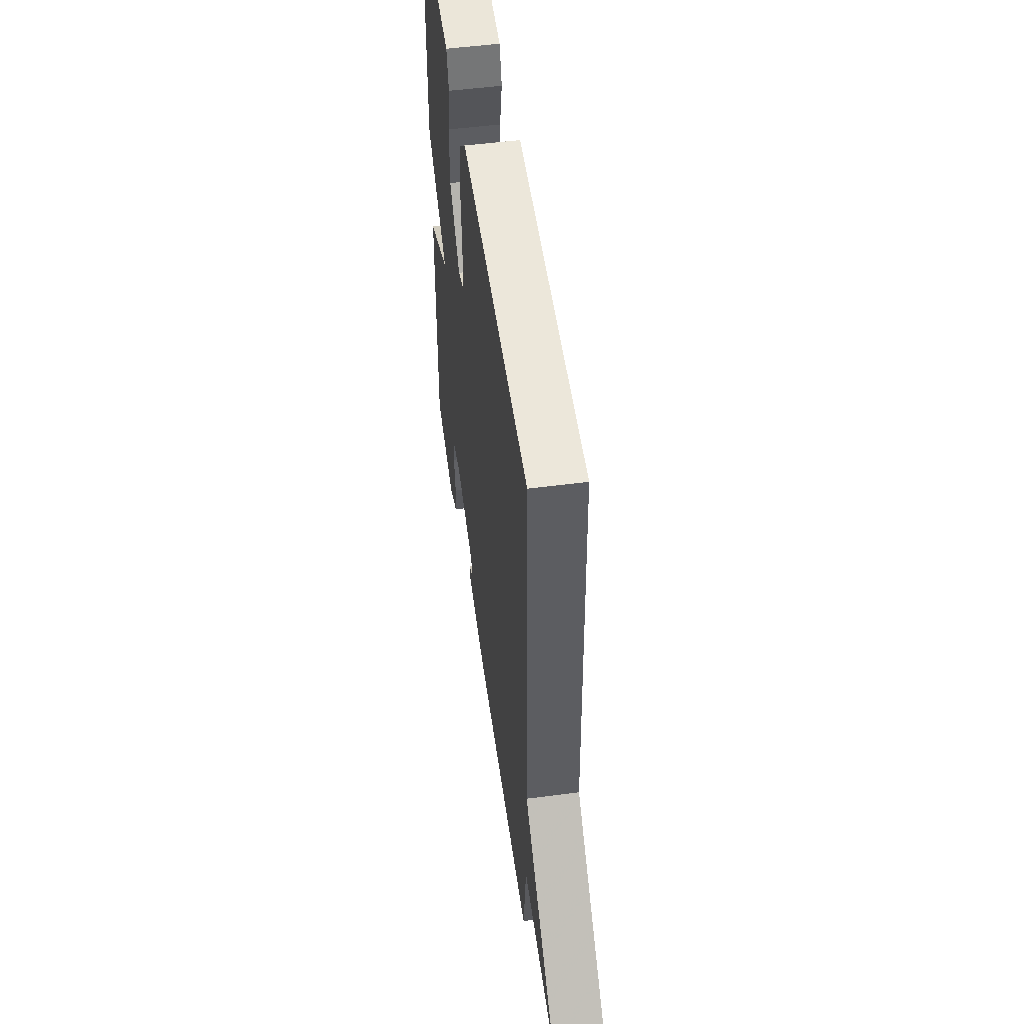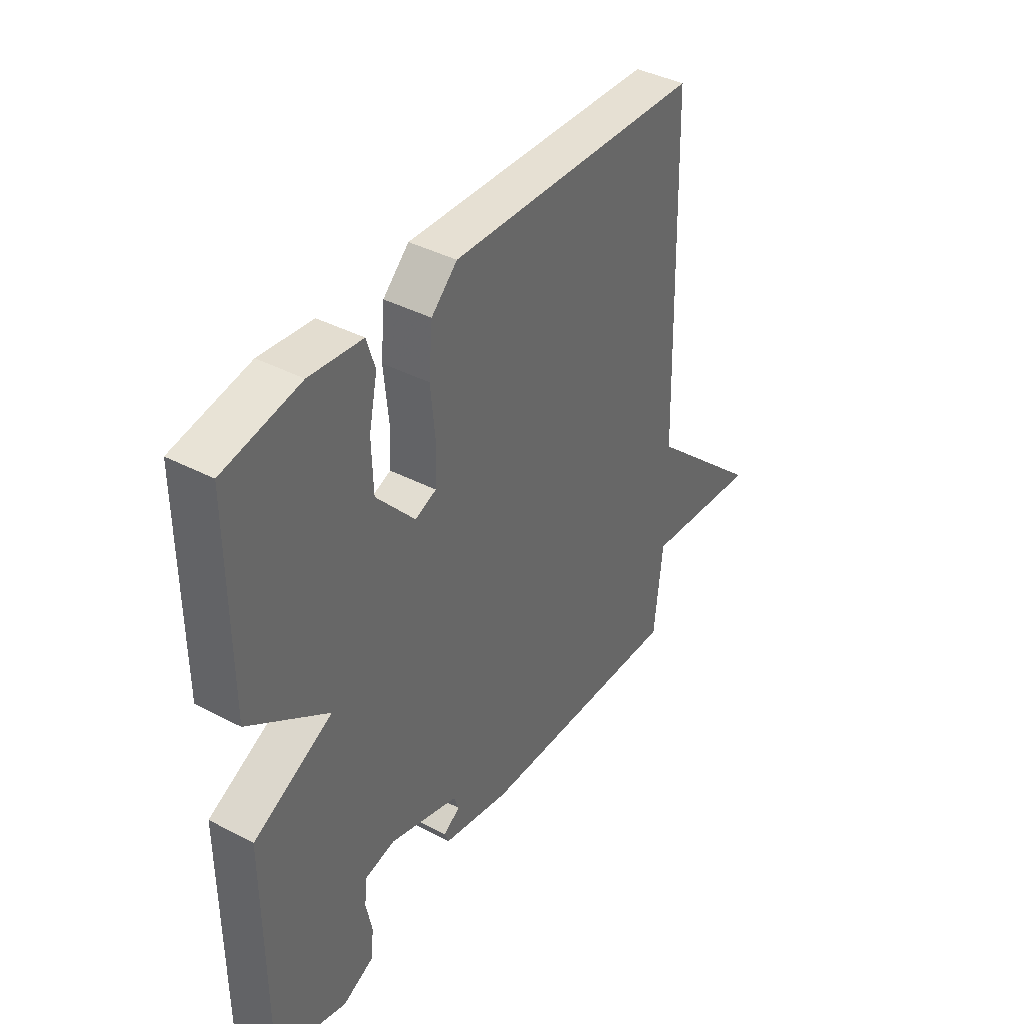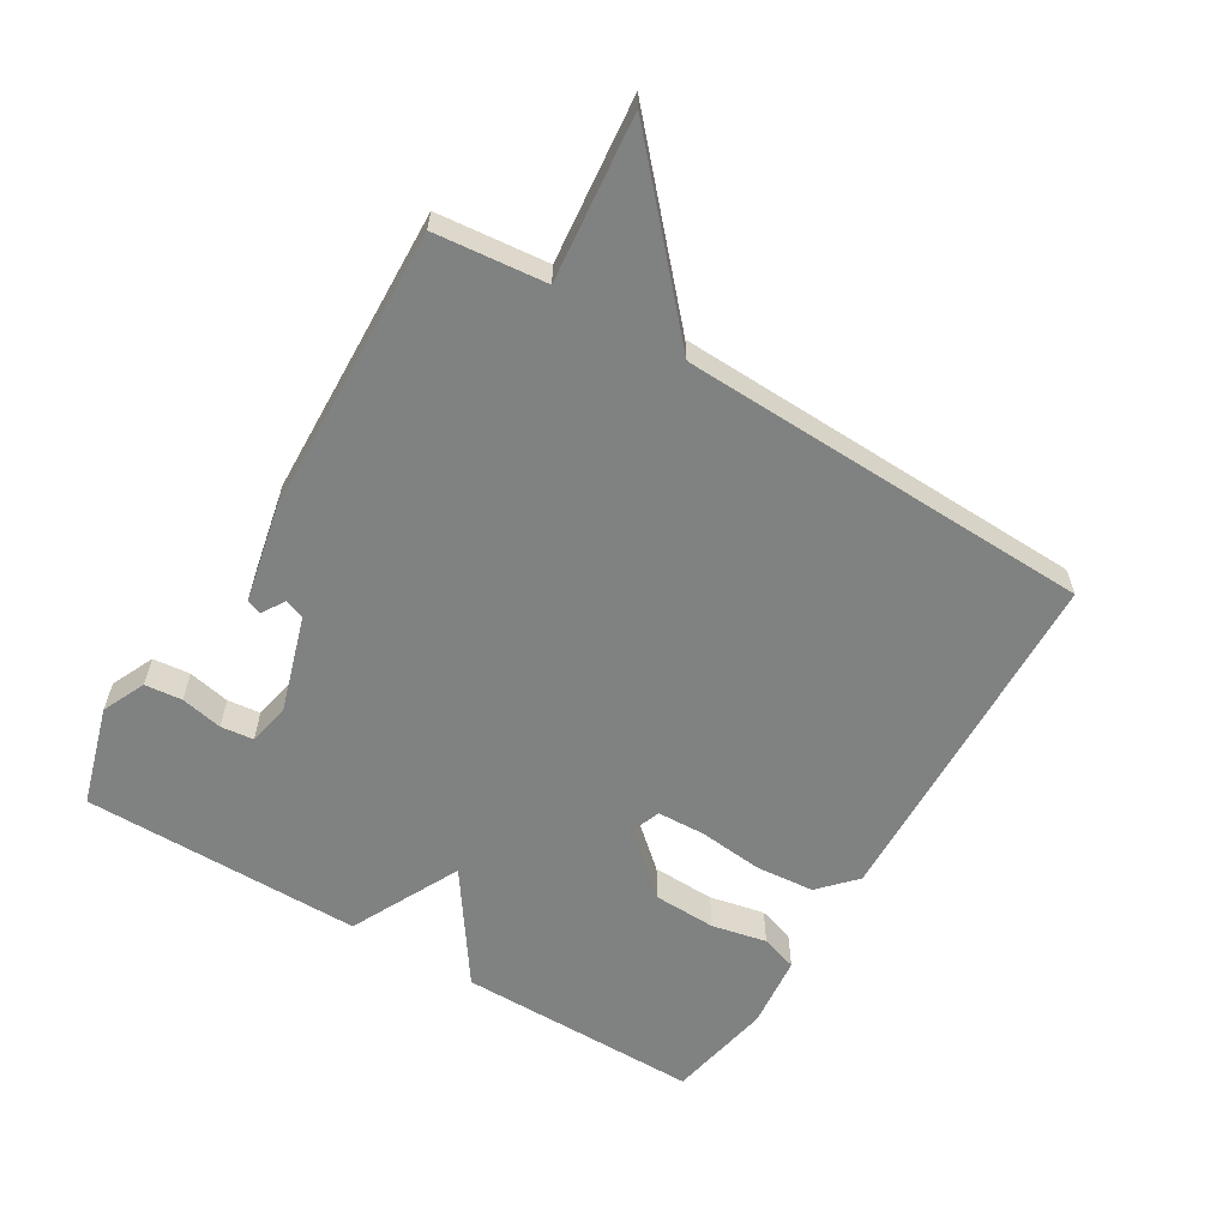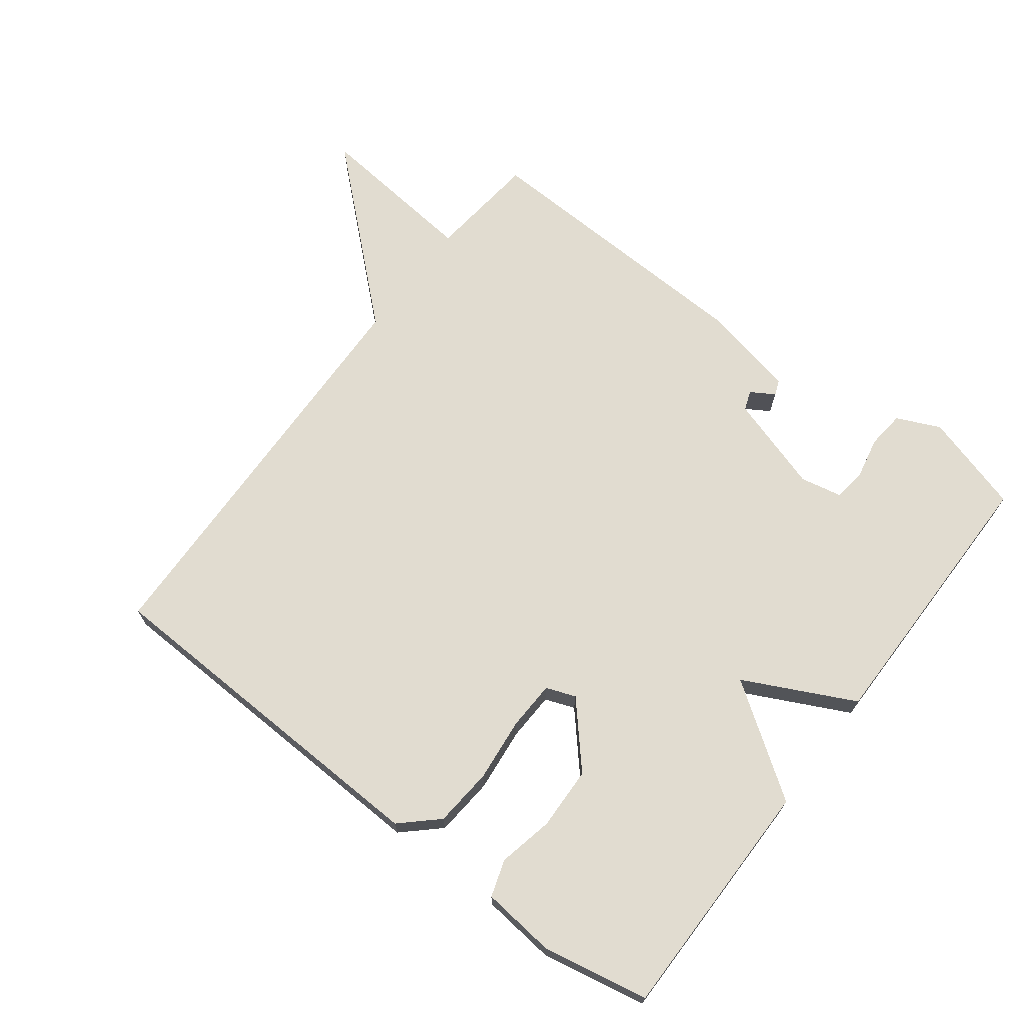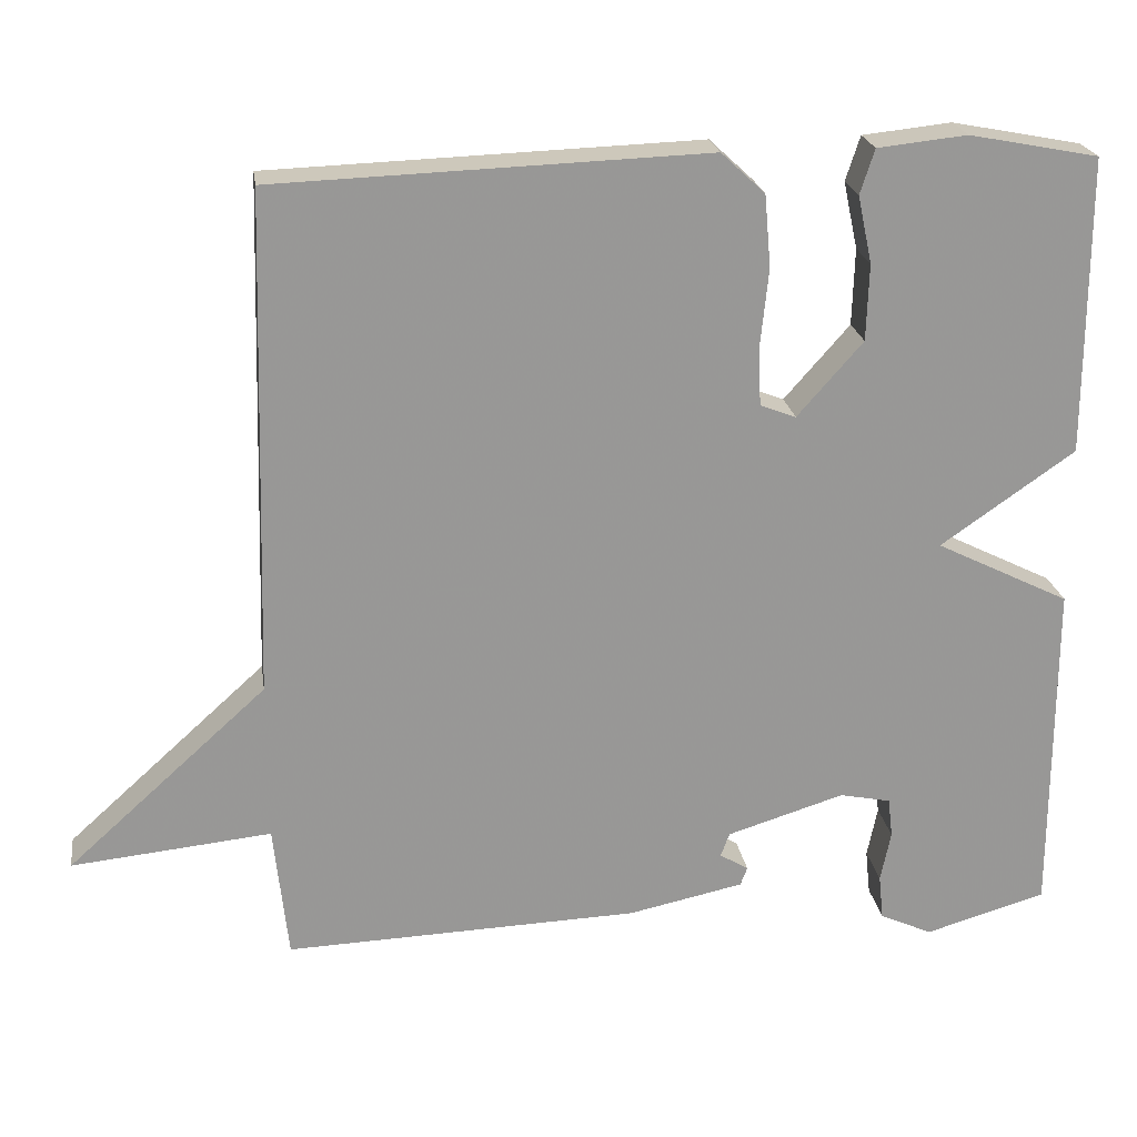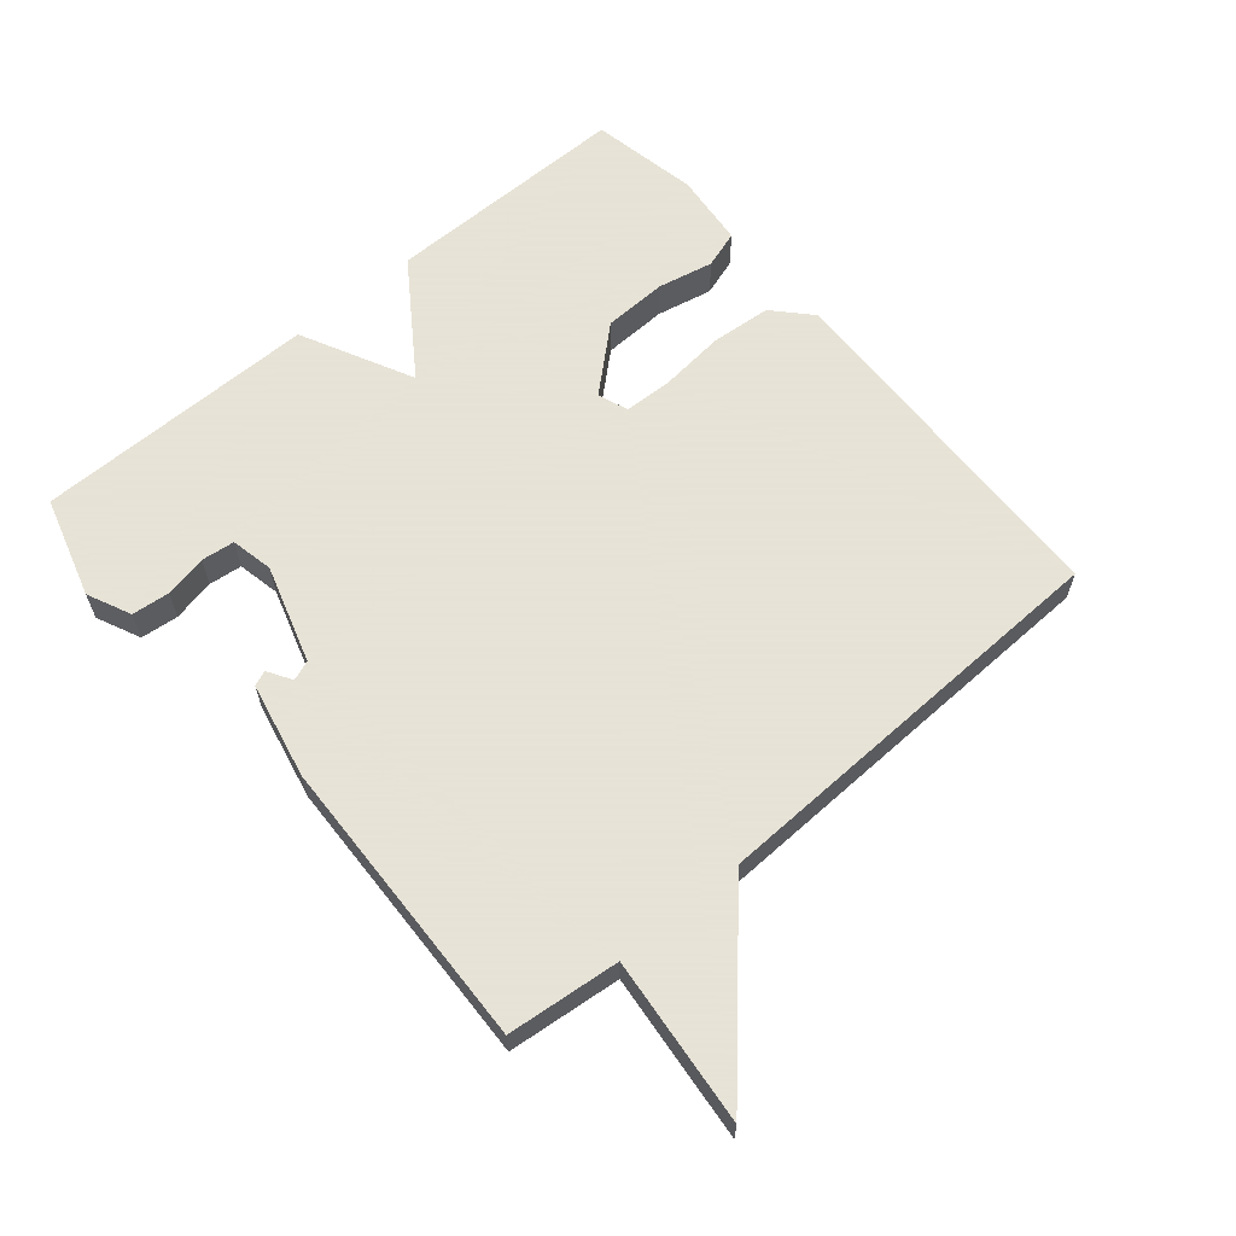
<metadata>
{"format":"obj","ext":"obj","renderer":"f3d","projection":"perspective","resolution":1024,"background":"white","views":[{"elev":51.7,"azim":-98.1,"up":"+Z"},{"elev":39.9,"azim":122.9,"up":"+Z"},{"elev":-60.3,"azim":-121.2,"up":"+Y"},{"elev":69.4,"azim":37.2,"up":"+Y"},{"elev":22.0,"azim":-8.3,"up":"+Z"},{"elev":62.8,"azim":-130.4,"up":"+Y"}]}
</metadata>
<code>
v 0.5 0.07 -0.5
v 0.348 0.07 -0.545
v 0.282 0.07 -0.515
v 0.276 0.07 -0.458
v 0.289 0.07 -0.394
v 0.283 0.07 -0.344
v 0.219 0.07 -0.331
v 0.072 0.07 -0.377
v 0.061 0.07 -0.407
v 0.097 0.07 -0.429
v 0.088 0.07 -0.452
v -0.056 0.07 -0.483
v -0.5 0.07 -0.5
v -0.518 0.07 -0.331
v -0.768 0.07 -0.357
v -0.518 0.07 -0.131
v -0.5 0.07 0.5
v 0.04 0.07 0.52
v 0.095 0.07 0.469
v 0.103 0.07 0.379
v 0.093 0.07 0.281
v 0.096 0.07 0.207
v 0.141 0.07 0.19
v 0.223 0.07 0.283
v 0.226 0.07 0.379
v 0.208 0.07 0.463
v 0.226 0.07 0.519
v 0.338 0.07 0.531
v 0.5 0.07 0.5
v 0.5 0.07 0.128
v 0.332 0.07 0.011
v 0.5 0.07 -0.072
v 0.5 0 -0.5
v 0.348 0 -0.545
v 0.282 0 -0.515
v 0.276 0 -0.458
v 0.289 0 -0.394
v 0.283 0 -0.344
v 0.219 0 -0.331
v 0.072 0 -0.377
v 0.061 0 -0.407
v 0.097 0 -0.429
v 0.088 0 -0.452
v -0.056 0 -0.483
v -0.5 0 -0.5
v -0.518 0 -0.331
v -0.768 0 -0.357
v -0.518 0 -0.131
v -0.5 0 0.5
v 0.04 0 0.52
v 0.095 0 0.469
v 0.103 0 0.379
v 0.093 0 0.281
v 0.096 0 0.207
v 0.141 0 0.19
v 0.223 0 0.283
v 0.226 0 0.379
v 0.208 0 0.463
v 0.226 0 0.519
v 0.338 0 0.531
v 0.5 0 0.5
v 0.5 0 0.128
v 0.332 0 0.011
v 0.5 0 -0.072
f 1 2 3
f 32 1 3
f 31 32 3
f 29 30 31
f 28 29 31
f 27 28 31
f 26 27 31
f 25 26 31
f 24 25 31
f 23 24 31
f 22 23 31
f 19 20 21
f 18 19 21
f 17 18 21
f 16 17 21
f 16 21 22
f 15 16 22
f 14 15 22
f 12 13 14
f 11 12 14
f 10 11 14
f 9 10 14
f 8 9 14 22
f 7 8 22 31
f 3 4 5
f 31 3 5
f 31 5 6
f 6 7 31
f 35 34 33
f 35 33 64
f 35 64 63
f 63 62 61
f 63 61 60
f 63 60 59
f 63 59 58
f 63 58 57
f 63 57 56
f 63 56 55
f 63 55 54
f 53 52 51
f 53 51 50
f 53 50 49
f 53 49 48
f 54 53 48
f 54 48 47
f 54 47 46
f 46 45 44
f 46 44 43
f 46 43 42
f 46 42 41
f 54 46 41 40
f 63 54 40 39
f 37 36 35
f 37 35 63
f 38 37 63
f 63 39 38
f 1 33 34 2
f 2 34 35 3
f 3 35 36 4
f 4 36 37 5
f 5 37 38 6
f 6 38 39 7
f 7 39 40 8
f 8 40 41 9
f 9 41 42 10
f 10 42 43 11
f 11 43 44 12
f 12 44 45 13
f 13 45 46 14
f 14 46 47 15
f 15 47 48 16
f 16 48 49 17
f 17 49 50 18
f 18 50 51 19
f 19 51 52 20
f 20 52 53 21
f 21 53 54 22
f 22 54 55 23
f 23 55 56 24
f 24 56 57 25
f 25 57 58 26
f 26 58 59 27
f 27 59 60 28
f 28 60 61 29
f 29 61 62 30
f 30 62 63 31
f 31 63 64 32
f 32 64 33 1

</code>
